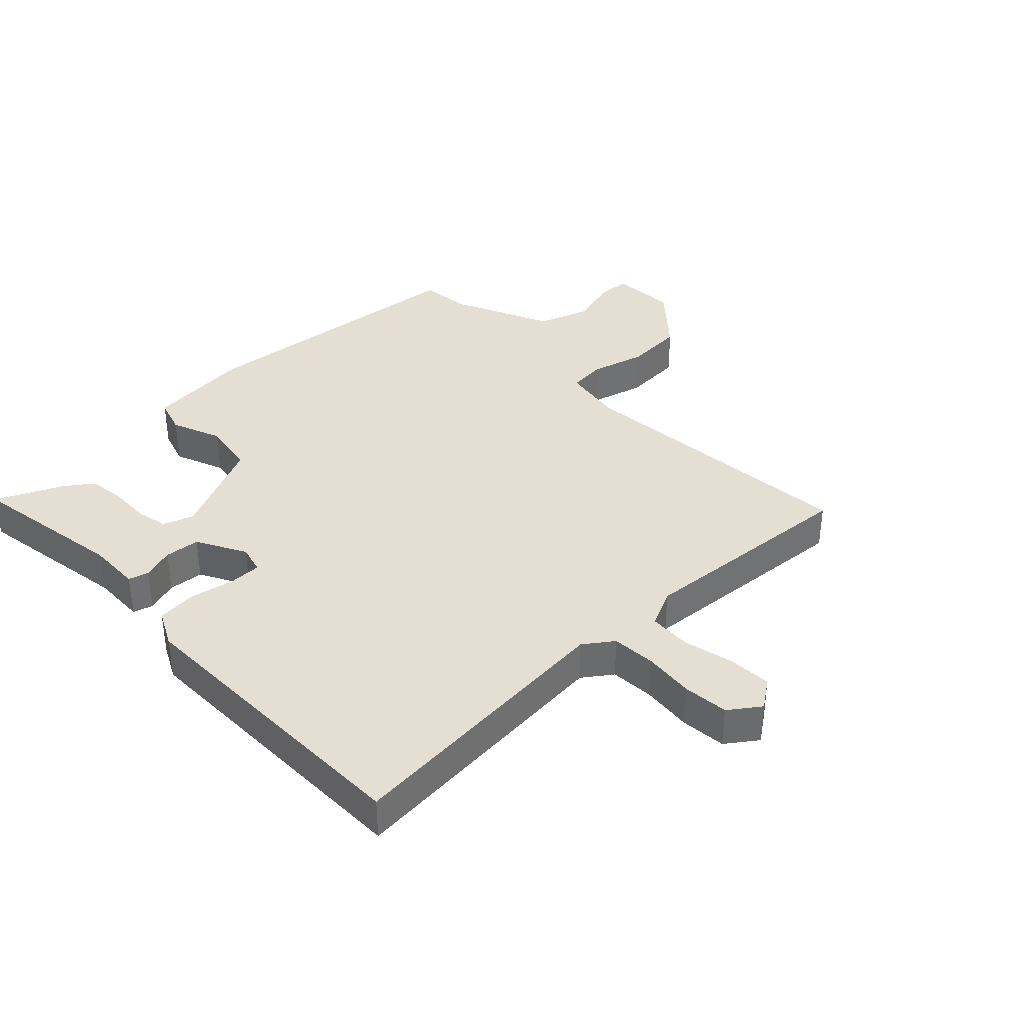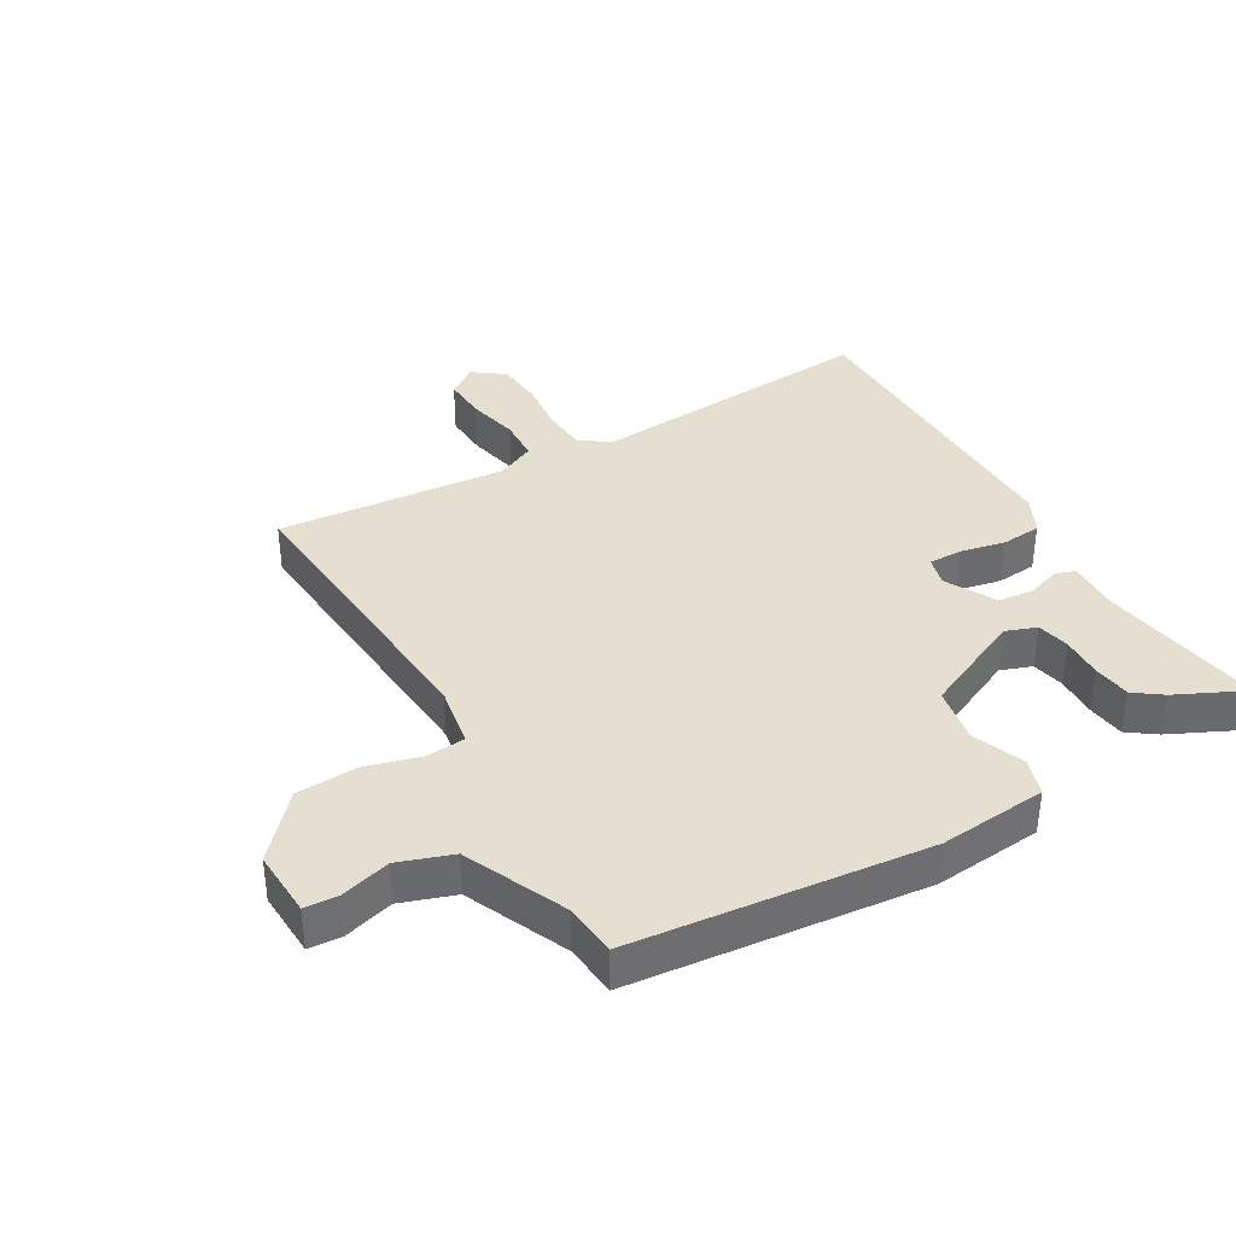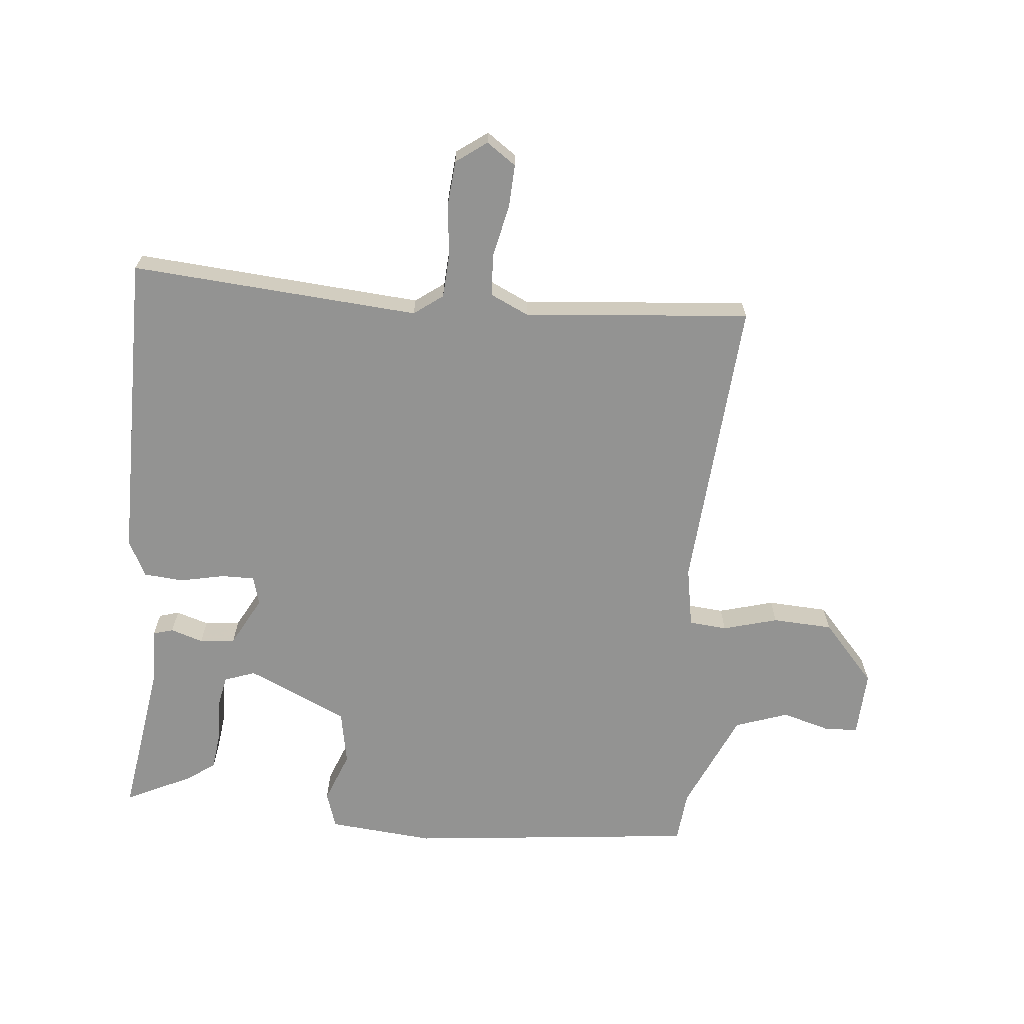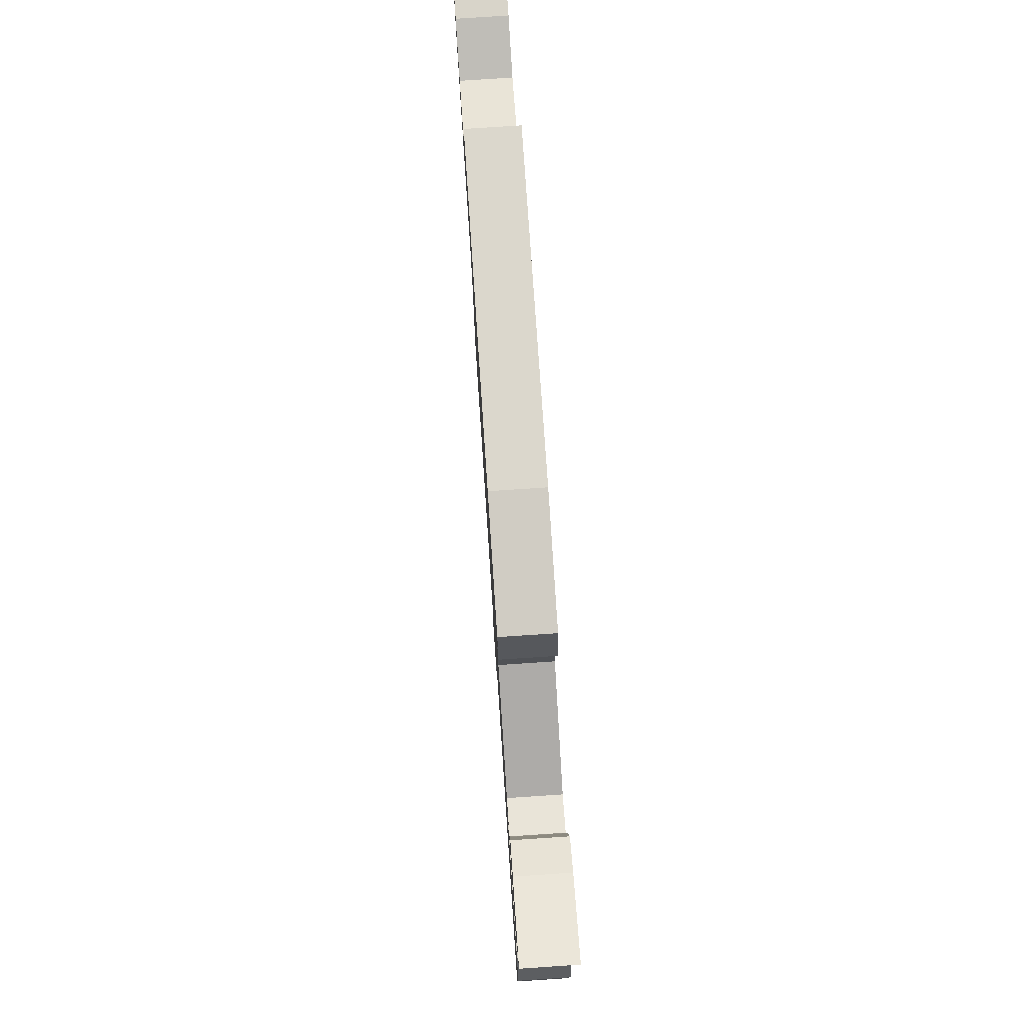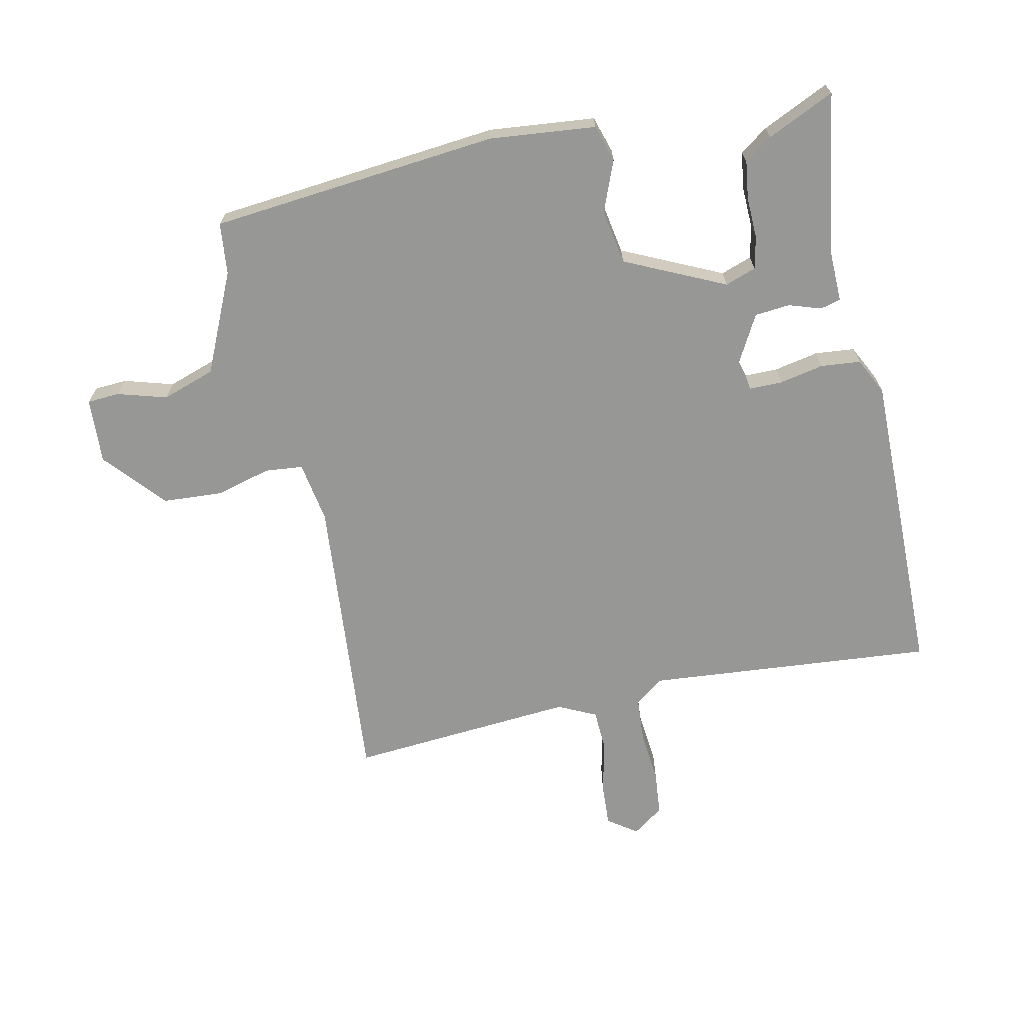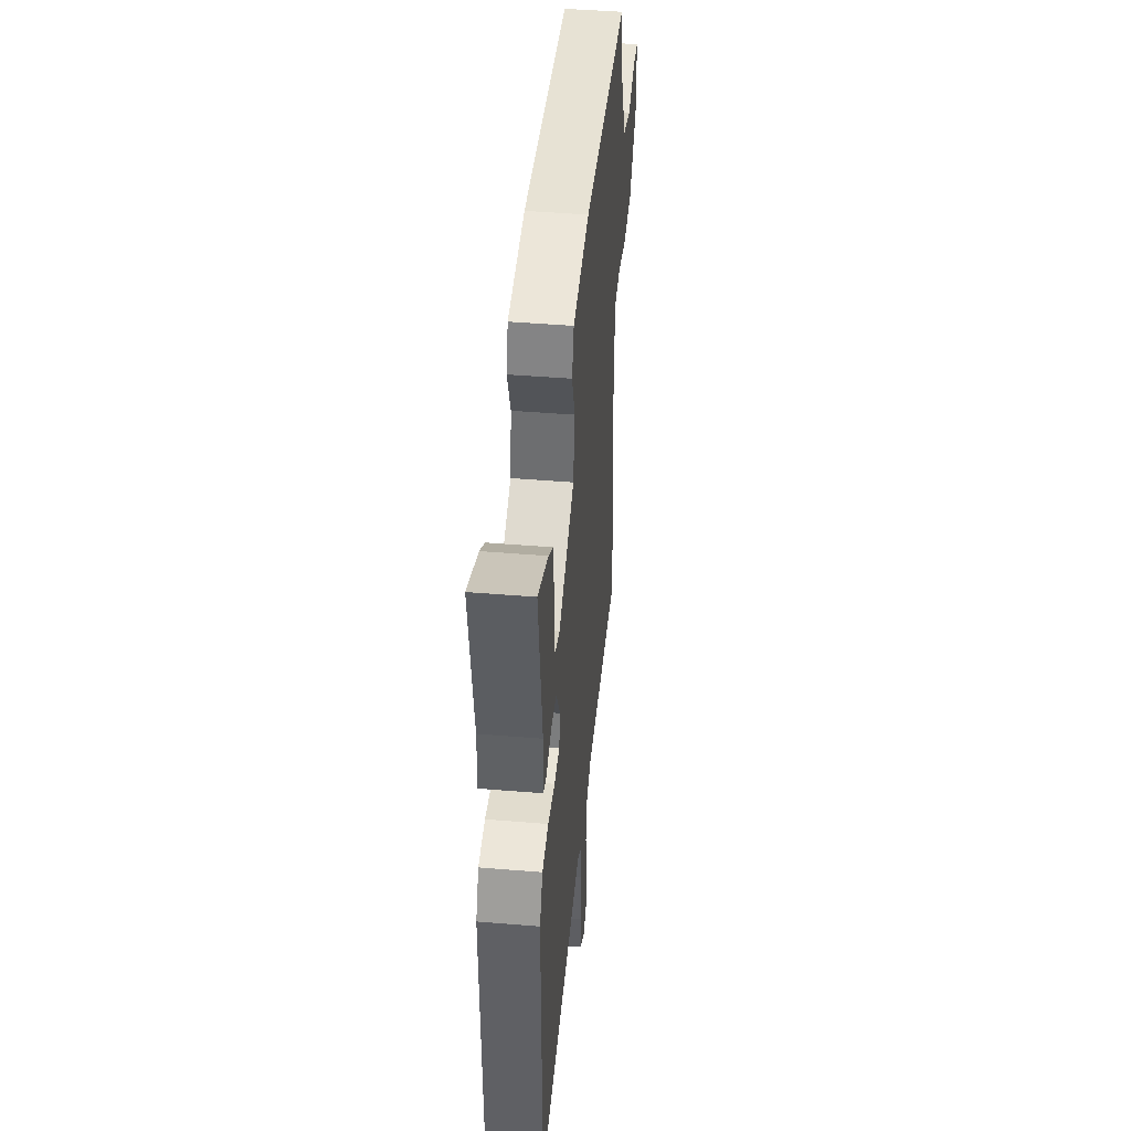
<metadata>
{"format":"obj","ext":"obj","renderer":"f3d","projection":"perspective","resolution":1024,"background":"white","views":[{"elev":37.2,"azim":136.3,"up":"+Y"},{"elev":37.4,"azim":-29.5,"up":"+Y"},{"elev":-66.7,"azim":175.3,"up":"+Y"},{"elev":78.6,"azim":86.2,"up":"+Z"},{"elev":-68.1,"azim":12.2,"up":"+Y"},{"elev":45.0,"azim":95.5,"up":"+Z"}]}
</metadata>
<code>
v -0.5 0.07 0.5
v -0.043 0.07 0.543
v 0.125 0.07 0.526
v 0.143 0.07 0.468
v 0.111 0.07 0.388
v 0.126 0.07 0.301
v 0.284 0.07 0.227
v 0.333 0.07 0.244
v 0.344 0.07 0.295
v 0.342 0.07 0.361
v 0.35 0.07 0.42
v 0.394 0.07 0.451
v 0.5 0.07 0.5
v 0.459 0.07 0.248
v 0.461 0.07 0.163
v 0.429 0.07 0.154
v 0.378 0.07 0.171
v 0.322 0.07 0.166
v 0.279 0.07 0.088
v 0.291 0.07 0.042
v 0.344 0.07 0.042
v 0.414 0.07 0.056
v 0.477 0.07 0.05
v 0.506 0.07 -0.008
v 0.5 0.07 -0.5
v 0.044 0.07 -0.46
v -0.002 0.07 -0.493
v -0.007 0.07 -0.563
v 0.001 0.07 -0.645
v -0.006 0.07 -0.717
v -0.055 0.07 -0.752
v -0.101 0.07 -0.719
v -0.097 0.07 -0.65
v -0.078 0.07 -0.569
v -0.081 0.07 -0.502
v -0.141 0.07 -0.473
v -0.5 0.07 -0.5
v -0.459 0.07 -0.032
v -0.475 0.07 0.065
v -0.535 0.07 0.071
v -0.622 0.07 0.048
v -0.717 0.07 0.054
v -0.8 0.07 0.149
v -0.794 0.07 0.253
v -0.743 0.07 0.256
v -0.665 0.07 0.233
v -0.581 0.07 0.261
v -0.509 0.07 0.418
v -0.5 0 0.5
v -0.043 0 0.543
v 0.125 0 0.526
v 0.143 0 0.468
v 0.111 0 0.388
v 0.126 0 0.301
v 0.284 0 0.227
v 0.333 0 0.244
v 0.344 0 0.295
v 0.342 0 0.361
v 0.35 0 0.42
v 0.394 0 0.451
v 0.5 0 0.5
v 0.459 0 0.248
v 0.461 0 0.163
v 0.429 0 0.154
v 0.378 0 0.171
v 0.322 0 0.166
v 0.279 0 0.088
v 0.291 0 0.042
v 0.344 0 0.042
v 0.414 0 0.056
v 0.477 0 0.05
v 0.506 0 -0.008
v 0.5 0 -0.5
v 0.044 0 -0.46
v -0.002 0 -0.493
v -0.007 0 -0.563
v 0.001 0 -0.645
v -0.006 0 -0.717
v -0.055 0 -0.752
v -0.101 0 -0.719
v -0.097 0 -0.65
v -0.078 0 -0.569
v -0.081 0 -0.502
v -0.141 0 -0.473
v -0.5 0 -0.5
v -0.459 0 -0.032
v -0.475 0 0.065
v -0.535 0 0.071
v -0.622 0 0.048
v -0.717 0 0.054
v -0.8 0 0.149
v -0.794 0 0.253
v -0.743 0 0.256
v -0.665 0 0.233
v -0.581 0 0.261
v -0.509 0 0.418
f 44 45 46
f 43 44 46
f 42 43 46
f 41 42 46
f 40 41 46
f 39 40 46 47
f 36 37 38
f 35 36 38 39
f 32 33 34
f 31 32 34
f 30 31 34
f 29 30 34
f 28 29 34
f 27 28 34 35
f 39 47 48
f 35 39 48
f 27 35 48
f 26 27 48
f 24 25 26
f 23 24 26
f 22 23 26
f 21 22 26
f 14 15 16 17
f 13 14 17
f 12 13 17
f 11 12 17
f 10 11 17
f 9 10 17
f 8 9 17 18
f 7 8 18 19
f 3 4 5
f 2 3 5
f 1 2 5
f 48 1 5
f 48 5 6
f 6 7 19
f 48 6 19
f 26 48 19
f 20 21 26
f 19 20 26
f 94 93 92
f 94 92 91
f 94 91 90
f 94 90 89
f 94 89 88
f 95 94 88 87
f 86 85 84
f 87 86 84 83
f 82 81 80
f 82 80 79
f 82 79 78
f 82 78 77
f 82 77 76
f 83 82 76 75
f 96 95 87
f 96 87 83
f 96 83 75
f 96 75 74
f 74 73 72
f 74 72 71
f 74 71 70
f 74 70 69
f 65 64 63 62
f 65 62 61
f 65 61 60
f 65 60 59
f 65 59 58
f 65 58 57
f 66 65 57 56
f 67 66 56 55
f 53 52 51
f 53 51 50
f 53 50 49
f 53 49 96
f 54 53 96
f 67 55 54
f 67 54 96
f 67 96 74
f 74 69 68
f 74 68 67
f 1 49 50 2
f 2 50 51 3
f 3 51 52 4
f 4 52 53 5
f 5 53 54 6
f 6 54 55 7
f 7 55 56 8
f 8 56 57 9
f 9 57 58 10
f 10 58 59 11
f 11 59 60 12
f 12 60 61 13
f 13 61 62 14
f 14 62 63 15
f 15 63 64 16
f 16 64 65 17
f 17 65 66 18
f 18 66 67 19
f 19 67 68 20
f 20 68 69 21
f 21 69 70 22
f 22 70 71 23
f 23 71 72 24
f 24 72 73 25
f 25 73 74 26
f 26 74 75 27
f 27 75 76 28
f 28 76 77 29
f 29 77 78 30
f 30 78 79 31
f 31 79 80 32
f 32 80 81 33
f 33 81 82 34
f 34 82 83 35
f 35 83 84 36
f 36 84 85 37
f 37 85 86 38
f 38 86 87 39
f 39 87 88 40
f 40 88 89 41
f 41 89 90 42
f 42 90 91 43
f 43 91 92 44
f 44 92 93 45
f 45 93 94 46
f 46 94 95 47
f 47 95 96 48
f 48 96 49 1

</code>
